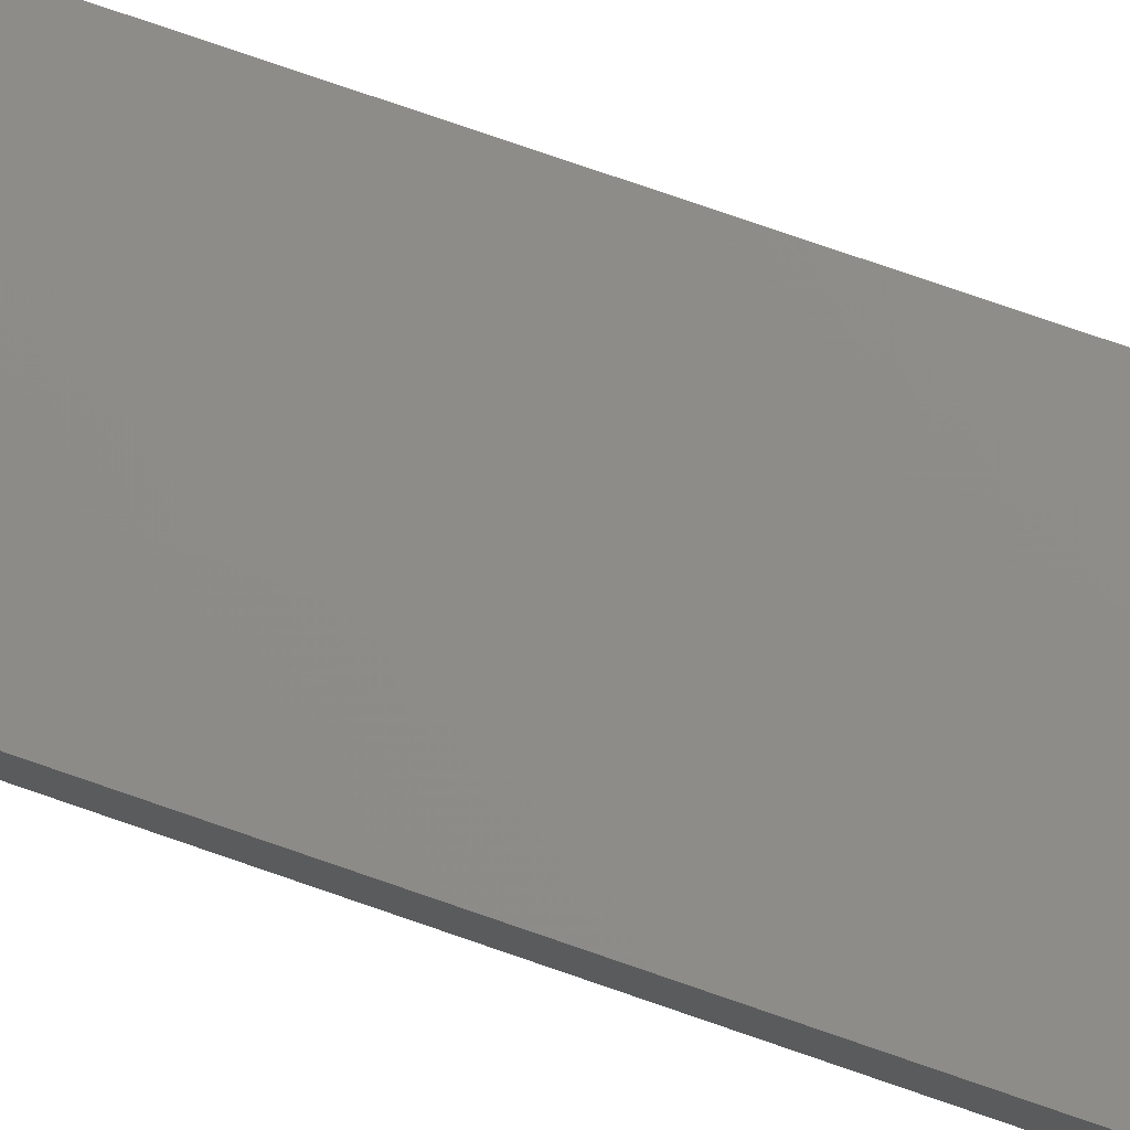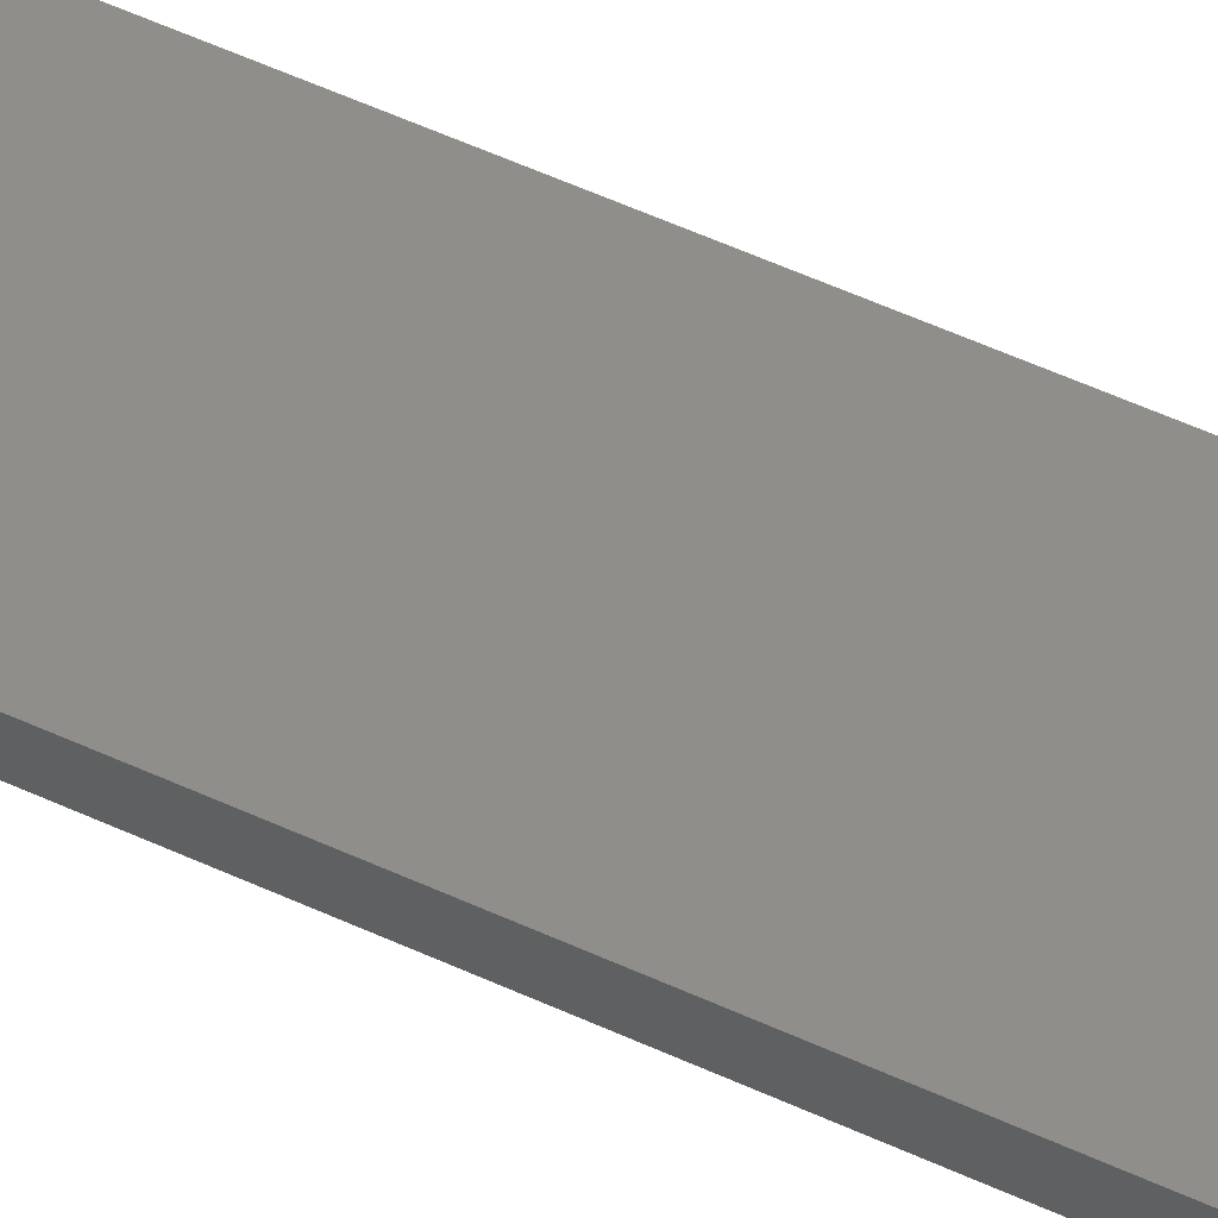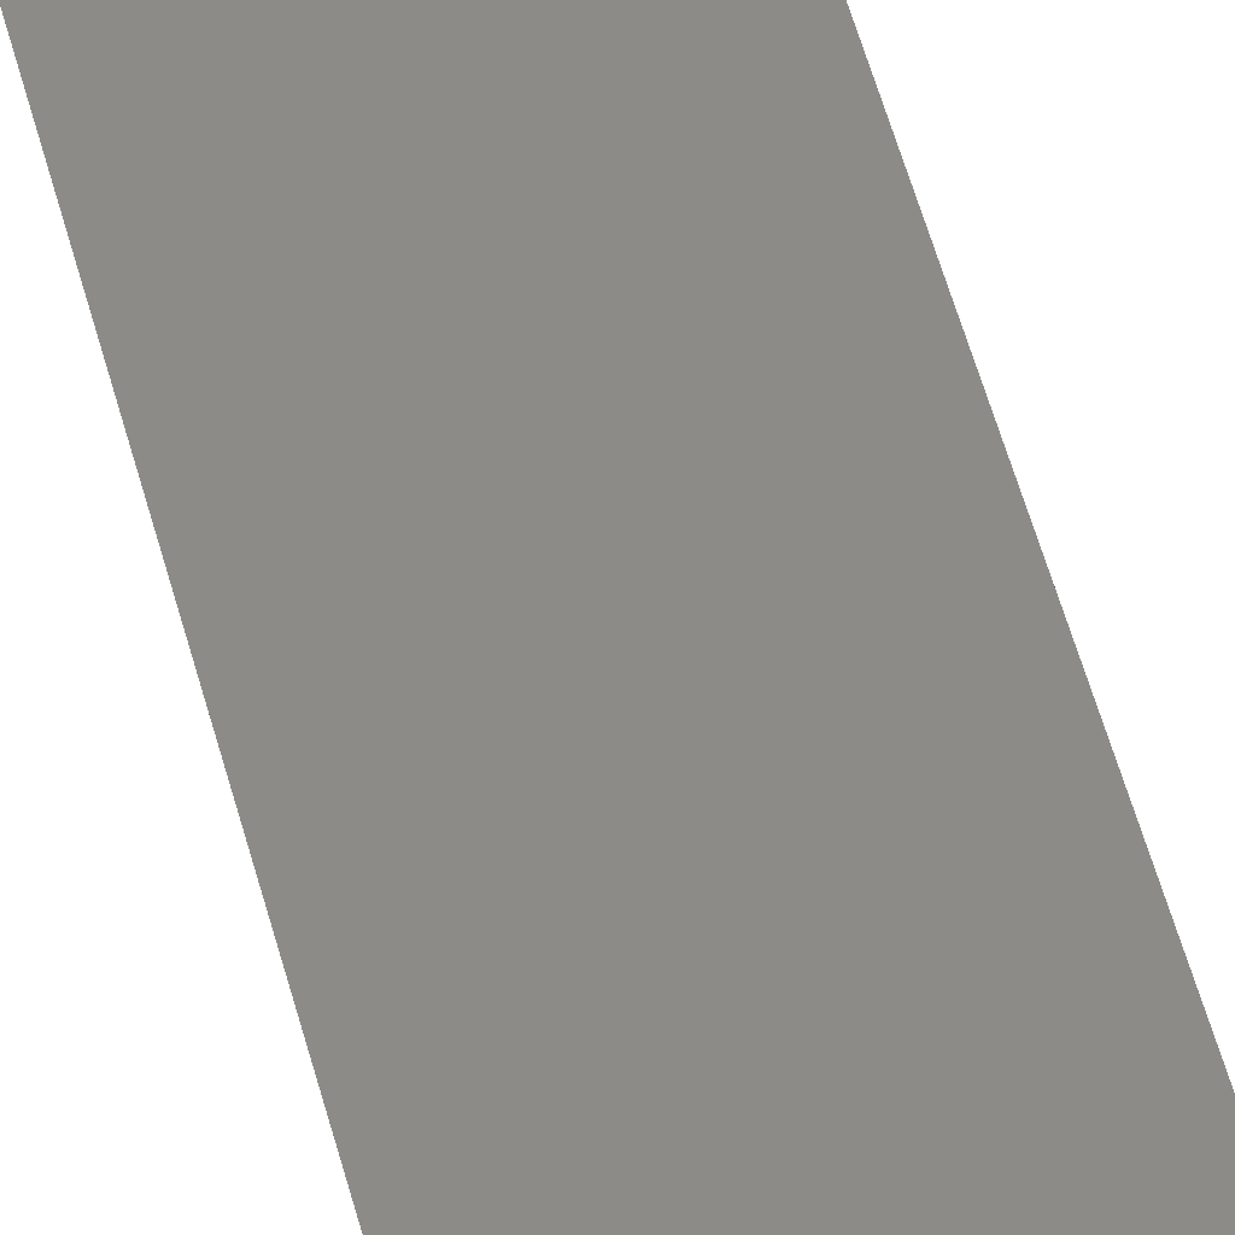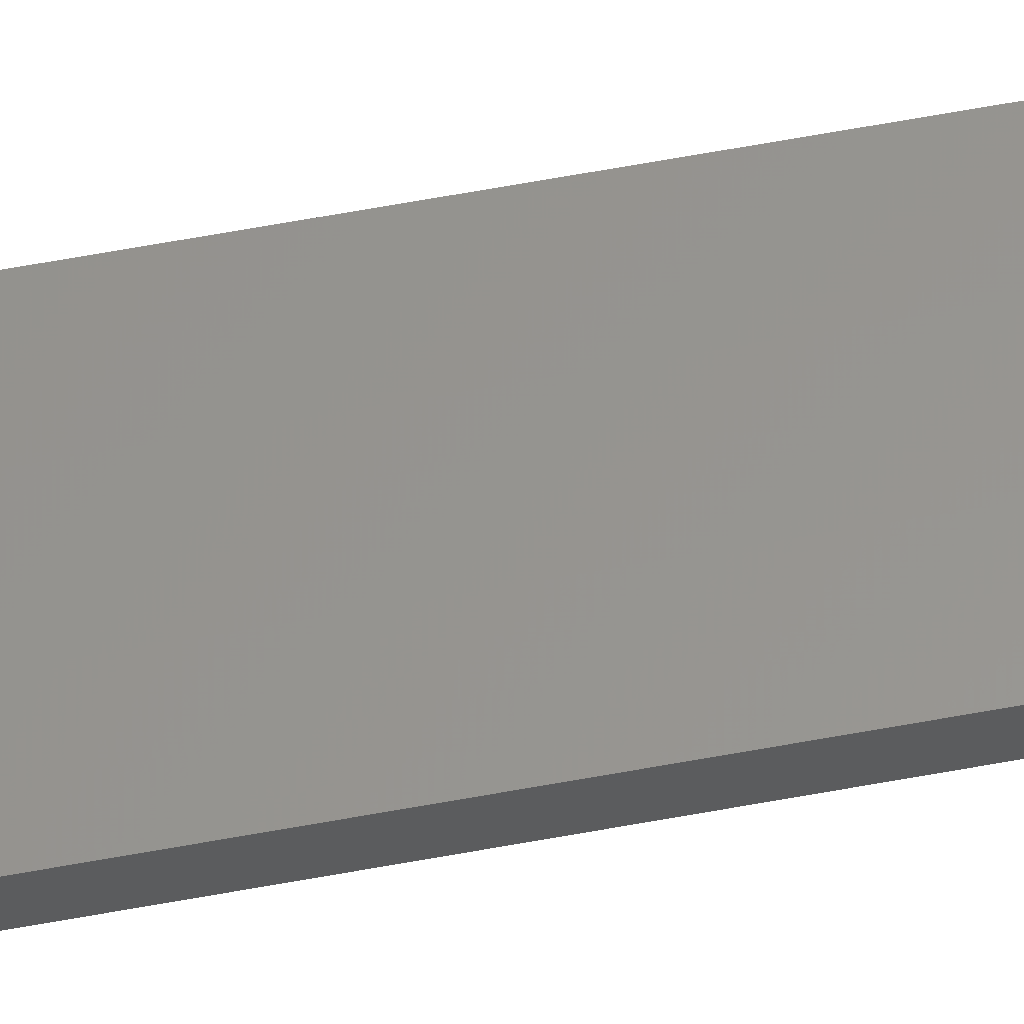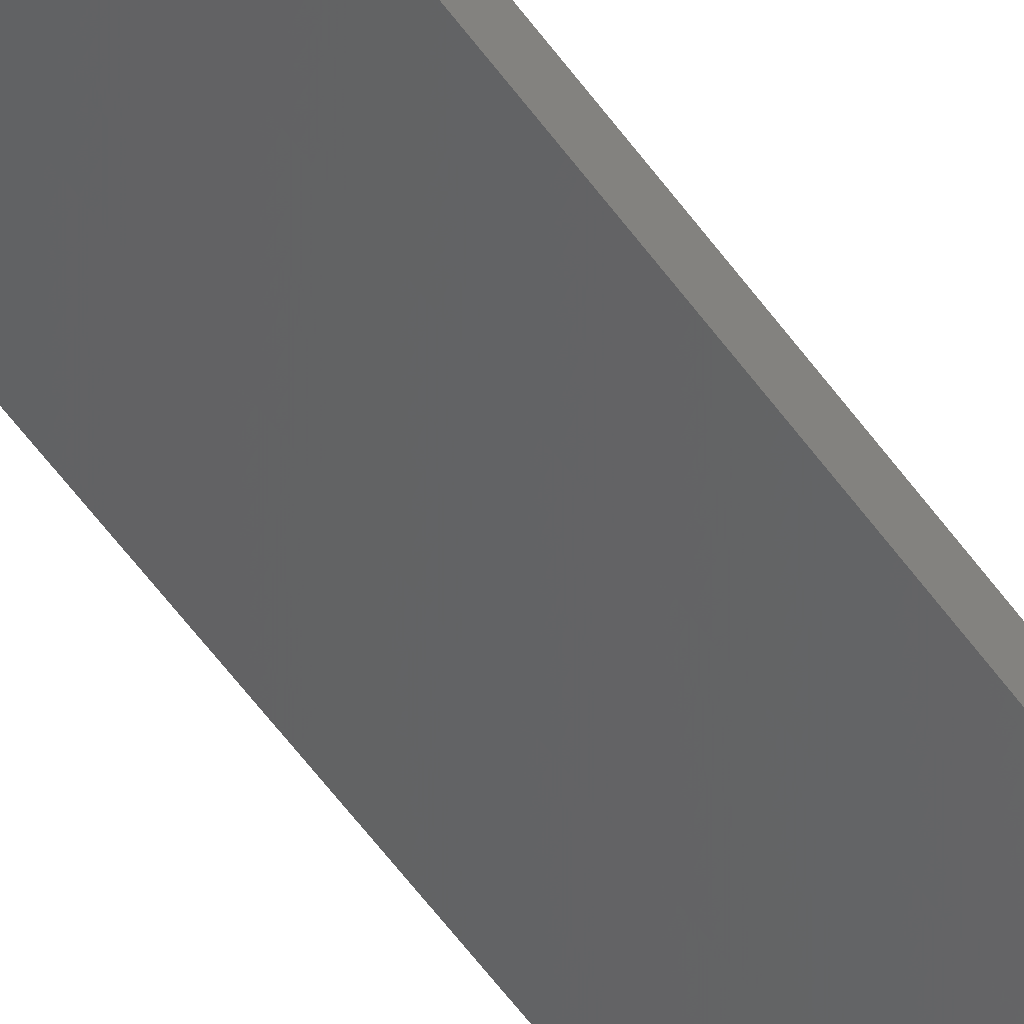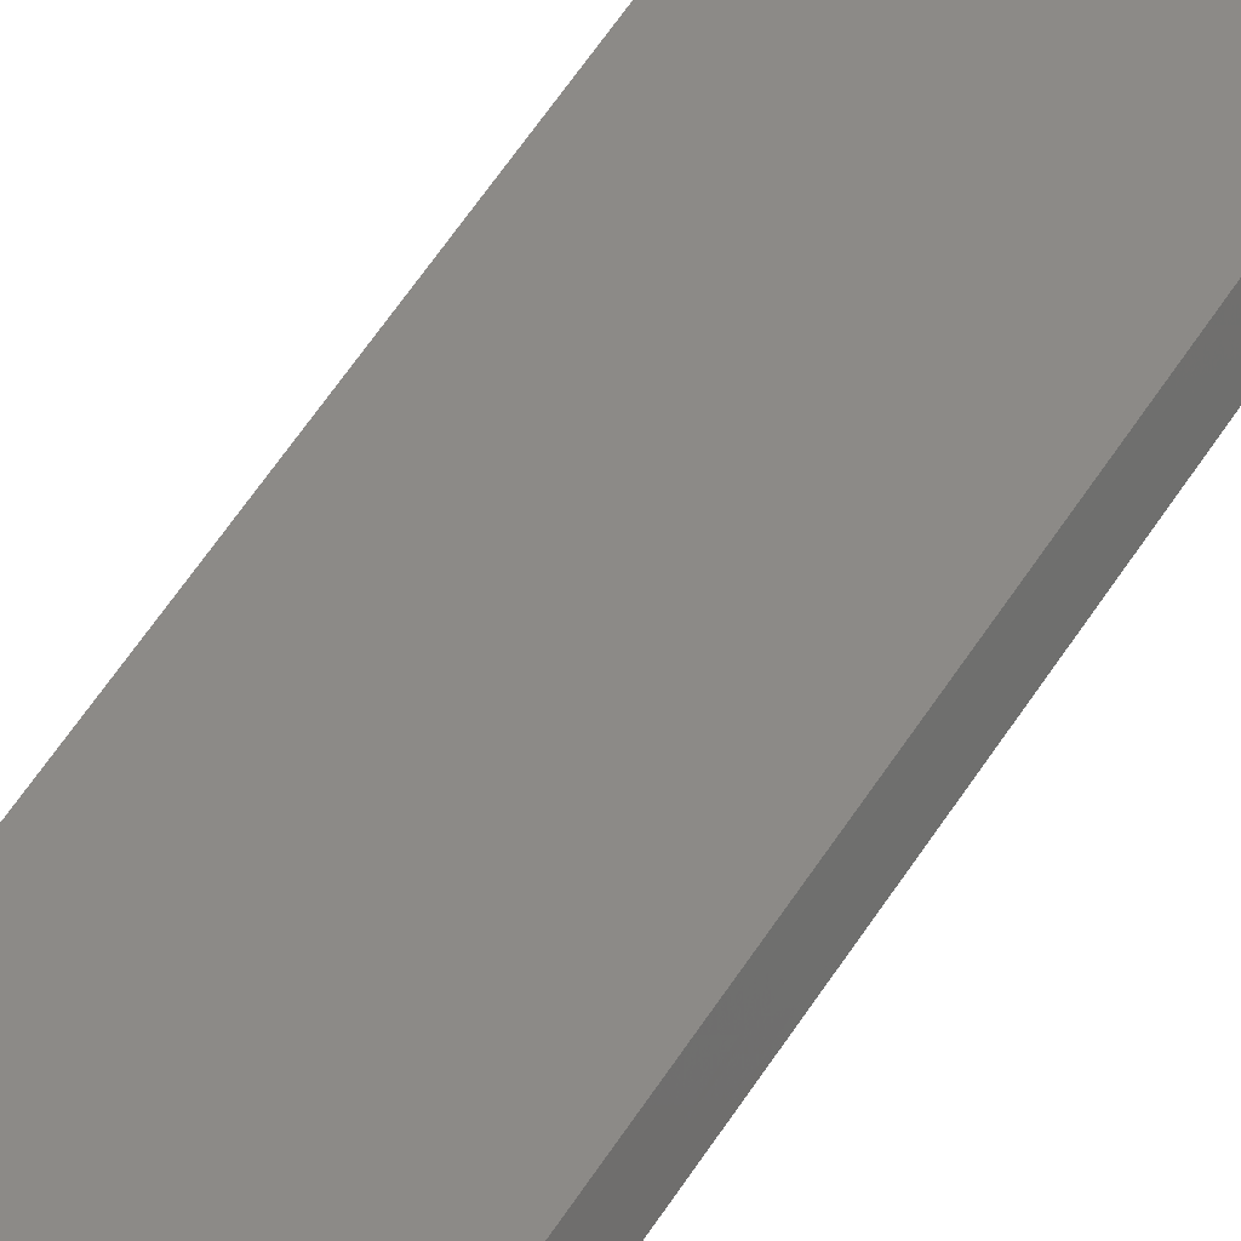
<metadata>
{"format":"stl","ext":"stl","renderer":"f3d","projection":"perspective","resolution":1024,"background":"white","views":[{"elev":61.2,"azim":111.0,"up":"+Y"},{"elev":42.3,"azim":120.7,"up":"+Y"},{"elev":39.2,"azim":168.4,"up":"+Y"},{"elev":71.0,"azim":-100.0,"up":"+Y"},{"elev":-58.0,"azim":35.5,"up":"+Y"},{"elev":44.5,"azim":-152.5,"up":"+Y"}]}
</metadata>
<code>
# stl→obj: 16 verts, 28 faces
v 19.15 2.377 18.68
v 19.15 2.377 22.27
v 19.26 2.355 22.27
v 19.26 2.355 18.68
v 19.37 2.332 22.27
v 19.37 2.332 18.68
v 19.47 2.309 18.68
v 19.47 2.309 22.27
v 19.46 2.26 22.27
v 19.46 2.26 18.68
v 19.14 2.328 22.27
v 19.14 2.328 18.68
v 19.25 2.306 22.27
v 19.25 2.306 18.68
v 19.36 2.283 18.68
v 19.36 2.283 22.27
f 1 2 3
f 4 3 5
f 4 1 3
f 6 4 5
f 7 5 8
f 7 6 5
f 7 8 9
f 10 7 9
f 11 12 13
f 12 14 13
f 13 15 16
f 14 15 13
f 16 10 9
f 15 10 16
f 12 11 2
f 1 12 2
f 15 6 10
f 10 6 7
f 14 4 15
f 15 4 6
f 12 1 14
f 14 1 4
f 16 9 8
f 5 16 8
f 13 16 5
f 3 13 5
f 2 11 13
f 2 13 3

</code>
